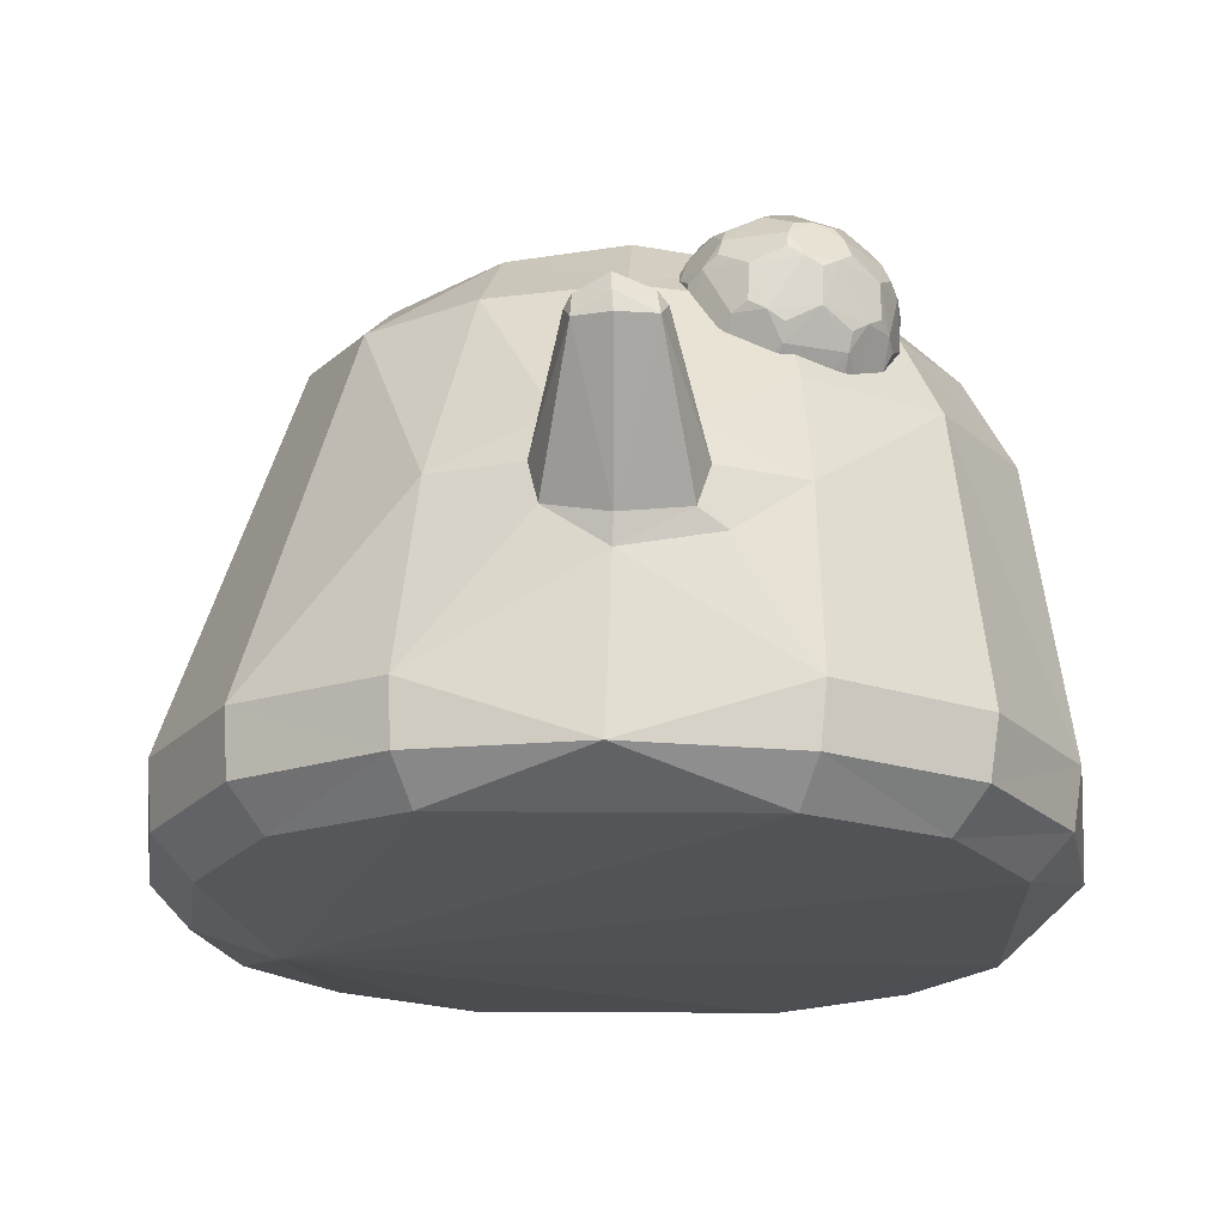
<metadata>
{"format":"obj","ext":"obj","renderer":"f3d","projection":"perspective","resolution":1024,"background":"white","views":[{"elev":-20.0,"azim":1.5,"up":"+Y"}]}
</metadata>
<code>
o Slime_Cube
v -0.9578 1.311 -0.4331
v -0.8067 1.579 -0.3744
v -0.382 1.294 -1.012
v 0.0653 1.573 -0.9307
v -0.4315 0.9883 -1.101
v -0.3144 1.563 -0.8716
v 0.4419 1.545 -0.8712
v 0.51 0.9592 -1.101
v 1.075 1.265 -0.4318
v 0.9509 1.545 -0.3722
v 0.09653 1.953 -0.369
v 0.4444 1.897 -0.3477
v 1.164 0.2515 -0.4972
v 1.054 0.1364 -0.4493
v 1.19 0.4218 -0.5074
v 0.009698 0.2652 -1.244
v -0.4881 0.2716 -1.161
v 0.5062 0.26 -1.161
v -0.4416 0.1549 -1.051
v -0.4895 0.4545 -1.184
v 0.5252 0.4358 -1.184
v 0.4567 0.1448 -1.051
v -1.153 0.2746 -0.4972
v -1.165 0.4686 -0.5073
v -1.047 0.1521 -0.4493
v -0.5922 1.779 -0.3352
v -0.9092 0.4687 -0.9302
v -0.9035 0.2755 -0.9118
v -0.8178 0.1624 -0.8245
v -0.2684 1.771 -0.6585
v 0.07847 1.805 -0.6994
v 0.4134 1.761 -0.6569
v 0.9429 0.4261 -0.9302
v 0.9189 0.2561 -0.9118
v 0.8305 0.1462 -0.8245
v 0.74 1.756 -0.3329
v -0.7451 1.298 -0.7961
v 0.7578 1.522 -0.6868
v -0.5052 1.708 -0.5698
v 0.04671 1.14 -1.177
v -0.1085 1.122 -1.157
v -0.1722 0.9861 -1.185
v 0.04323 1.331 -1.394
v -0.1454 0.8614 -1.218
v 0.2128 1.11 -1.157
v 0.03072 0.8221 -1.256
v 0.2642 0.9697 -1.186
v 0.2268 0.8491 -1.219
v -0.04442 1.313 -1.391
v -0.07839 1.257 -1.447
v 0.03492 1.326 -1.498
v -0.06069 1.211 -1.501
v 0.138 1.314 -1.394
v 0.0388 1.207 -1.53
v 0.1676 1.257 -1.452
v 0.1483 1.211 -1.505
v 0.1381 1.286 -1.476
v 0.03527 1.264 -1.528
v -0.05762 1.284 -1.47
v 0.03742 1.337 -1.436
v 0.02686 0.7427 -1.231
v 0.3056 0.7991 -1.187
v -0.8664 1.598 0.002784
v -0.8091 1.577 0.3798
v 0.06009 1.569 0.9345
v 0.4874 1.27 1.015
v -0.4337 0.9856 1.102
v -0.3179 1.56 0.875
v 0.4386 1.542 0.8755
v 0.5101 0.9598 1.101
v 1.148 1.269 0.003633
v 1.072 1.263 0.4379
v 0.9386 1.533 0.38
v 0.09564 1.997 0.006736
v 0.0867 1.944 0.3813
v 0.4352 1.889 0.3581
v 1.246 0.2494 -0
v 1.164 0.2515 0.4972
v 1.054 0.1364 0.4493
v 1.19 0.4218 0.5074
v 0.01076 0.2669 1.244
v -0.4878 0.2722 1.161
v 0.5073 0.2612 1.161
v -0.4406 0.1574 1.051
v -0.492 0.4498 1.184
v 0.5248 0.4355 1.184
v 0.4574 0.1456 1.051
v -1.239 0.2672 0
v -1.253 0.4608 0.000118
v -1.155 0.2704 0.4972
v -1.124 0.1429 0
v -1.168 0.4604 0.5074
v -1.047 0.1516 0.4493
v -0.8822 0.06103 0
v -0.6313 1.817 0.002762
v -0.5916 1.779 0.3397
v -0.9127 0.4607 0.9302
v -0.9034 0.2757 0.9118
v -0.8177 0.1625 0.8245
v -0.2712 1.769 0.6624
v 0.06681 1.794 0.7052
v 0.4027 1.751 0.6623
v 0.9447 0.4268 0.9302
v 0.9197 0.2565 0.9118
v 0.8305 0.1462 0.8245
v 0.7309 1.747 0.34
v -0.6293 1.55 0.6919
v 0.7544 1.519 0.6927
v 0.8542 1.262 0.7997
v 0.0451 1.139 1.177
v -0.1117 1.119 1.158
v -0.1748 0.9829 1.186
v 0.04059 1.332 1.393
v -0.1464 0.8599 1.219
v 0.2115 1.11 1.158
v 0.0323 0.8233 1.256
v 0.2643 0.9703 1.186
v 0.2273 0.8496 1.219
v -0.0468 1.313 1.39
v -0.08033 1.257 1.446
v 0.03293 1.327 1.497
v -0.06267 1.211 1.501
v 0.1357 1.316 1.394
v 0.03874 1.21 1.529
v 0.1671 1.26 1.45
v 0.1485 1.214 1.504
v 0.1378 1.289 1.475
v 0.03525 1.267 1.527
v -0.05965 1.284 1.47
v 0.035 1.338 1.435
v 0.02857 0.7444 1.231
v 0.3061 0.7996 1.187
v 0.4749 1.234 0.8208
v 0.6656 1.325 0.8239
v 0.3727 1.236 0.7876
v 0.3727 1.236 0.6801
v 0.4749 1.234 0.6469
v 0.7271 1.417 0.8245
v 0.4499 1.42 1.02
v 0.1791 1.427 0.8208
v 0.2845 1.425 0.5016
v 0.6238 1.419 0.504
v 0.6972 1.472 0.9108
v 0.3599 1.479 1.02
v 0.1523 1.484 0.7338
v 0.3599 1.479 0.4479
v 0.6993 1.474 0.5578
v 0.5802 1.718 0.9328
v 0.3073 1.725 0.9106
v 0.2441 1.726 0.6441
v 0.4779 1.72 0.5016
v 0.6856 1.715 0.6801
v 0.5354 1.813 0.6801
v 0.6081 1.761 0.6263
v 0.5802 1.718 0.5349
v 0.4332 1.816 0.6469
v 0.4036 1.766 0.5599
v 0.3073 1.725 0.5571
v 0.37 1.818 0.7338
v 0.2773 1.769 0.7338
v 0.2441 1.726 0.8236
v 0.4332 1.816 0.8208
v 0.4036 1.766 0.9078
v 0.478 1.72 0.966
v 0.5354 1.813 0.7876
v 0.6081 1.761 0.8414
v 0.6856 1.715 0.7876
v 0.7293 1.623 0.6469
v 0.6953 1.576 0.56
v 0.6236 1.625 0.5016
v 0.4582 1.629 0.4479
v 0.3641 1.584 0.4523
v 0.2875 1.634 0.5033
v 0.1853 1.636 0.6441
v 0.1596 1.589 0.7338
v 0.1853 1.636 0.8236
v 0.2875 1.634 0.9643
v 0.3645 1.584 1.015
v 0.4586 1.63 1.02
v 0.6238 1.625 0.9661
v 0.6953 1.576 0.9079
v 0.7292 1.623 0.8209
v 0.5482 1.571 0.4479
v 0.5441 1.466 0.4523
v 0.4499 1.42 0.4479
v 0.2121 1.579 0.5571
v 0.2133 1.474 0.5599
v 0.1791 1.427 0.6469
v 0.2121 1.579 0.9106
v 0.2133 1.474 0.9078
v 0.2845 1.425 0.966
v 0.5488 1.571 1.02
v 0.5441 1.466 1.015
v 0.6206 1.416 0.9643
v 0.7569 1.566 0.7341
v 0.7531 1.465 0.7348
v 0.7281 1.418 0.6452
v 0.6038 1.328 0.5577
v 0.5049 1.285 0.56
v 0.4302 1.329 0.5016
v 0.3279 1.332 0.5349
v 0.3 1.289 0.6263
v 0.2225 1.335 0.6801
v 0.2225 1.335 0.7876
v 0.3 1.289 0.8414
v 0.3279 1.332 0.9328
v 0.6677 1.327 0.6449
v 0.632 1.282 0.7341
v 0.5381 1.232 0.7338
v 0.4302 1.329 0.966
v 0.5045 1.284 0.9078
v 0.6008 1.325 0.9106
v 0.4221 1.231 0.8093
v 0.6338 1.318 0.8679
v 0.444 1.371 0.9972
v 0.7022 1.368 0.8219
v 0.6365 1.321 0.6006
v 0.3672 1.233 0.7338
v 0.1978 1.378 0.8093
v 0.4221 1.231 0.6583
v 0.3004 1.375 0.5171
v 0.6139 1.371 0.5252
v 0.7182 1.446 0.8683
v 0.7486 1.592 0.6873
v 0.4063 1.452 1.026
v 0.591 1.596 0.9973
v 0.1602 1.458 0.7805
v 0.2471 1.604 0.9433
v 0.3176 1.454 0.4705
v 0.1923 1.606 0.5999
v 0.6643 1.448 0.5251
v 0.5018 1.598 0.4416
v 0.6078 1.675 0.9506
v 0.2982 1.683 0.9433
v 0.2095 1.685 0.6466
v 0.4641 1.678 0.4705
v 0.7103 1.672 0.6583
v 0.5296 1.726 0.9505
v 0.5409 1.817 0.7338
v 0.2749 1.732 0.8678
v 0.2749 1.732 0.5999
v 0.5296 1.726 0.5171
v 0.3785 1.324 0.9505
v 0.5108 1.229 0.7805
v 0.6099 1.367 0.9433
v 0.7034 1.369 0.6476
v 0.5108 1.229 0.6872
v 0.2211 1.328 0.7338
v 0.3004 1.375 0.9505
v 0.3785 1.324 0.5171
v 0.1978 1.378 0.6583
v 0.444 1.371 0.4705
v 0.7485 1.592 0.7806
v 0.7203 1.448 0.6008
v 0.5024 1.599 1.026
v 0.6612 1.446 0.9433
v 0.1923 1.606 0.8678
v 0.3176 1.454 0.9972
v 0.2471 1.604 0.5244
v 0.1602 1.458 0.6872
v 0.5905 1.596 0.4705
v 0.4063 1.452 0.4416
v 0.7103 1.672 0.8093
v 0.4643 1.678 0.9972
v 0.2095 1.685 0.8211
v 0.2982 1.683 0.5244
v 0.6077 1.675 0.5171
v 0.4861 1.819 0.8093
v 0.687 1.722 0.7338
v 0.3973 1.821 0.7805
v 0.3973 1.821 0.6872
v 0.4861 1.819 0.6583
v 0.4844 1.243 -0.8071
v 0.6673 1.326 -0.8111
v 0.3866 1.249 -0.7729
v 0.3837 1.247 -0.666
v 0.4845 1.243 -0.6331
v 0.727 1.417 -0.8109
v 0.4536 1.424 -1.007
v 0.1924 1.44 -0.8063
v 0.2956 1.435 -0.4875
v 0.6317 1.426 -0.4893
v 0.6986 1.473 -0.8983
v 0.3672 1.486 -1.006
v 0.1644 1.496 -0.7195
v 0.3654 1.484 -0.435
v 0.7058 1.48 -0.5433
v 0.3162 1.733 -0.8969
v 0.2515 1.733 -0.6308
v 0.4853 1.727 -0.4883
v 0.691 1.72 -0.6672
v 0.5425 1.82 -0.6668
v 0.5884 1.725 -0.5214
v 0.4402 1.822 -0.6336
v 0.4107 1.772 -0.5466
v 0.3142 1.731 -0.5439
v 0.3771 1.824 -0.7206
v 0.2847 1.776 -0.7205
v 0.2531 1.735 -0.8099
v 0.4404 1.823 -0.8075
v 0.4113 1.773 -0.8944
v 0.4833 1.725 -0.9531
v 0.6902 1.719 -0.7749
v 0.7362 1.629 -0.6336
v 0.7047 1.584 -0.546
v 0.6338 1.635 -0.4877
v 0.4657 1.636 -0.4345
v 0.3704 1.59 -0.4393
v 0.294 1.64 -0.4902
v 0.1954 1.646 -0.6302
v 0.1717 1.6 -0.7195
v 0.195 1.645 -0.8098
v 0.2965 1.642 -0.9507
v 0.3706 1.59 -1.002
v 0.4616 1.633 -1.007
v 0.6255 1.627 -0.9539
v 0.5592 1.581 -0.4338
v 0.5577 1.479 -0.4377
v 0.4587 1.428 -0.4343
v 0.2222 1.589 -0.5432
v 0.1912 1.438 -0.6325
v 0.2212 1.588 -0.8969
v 0.2225 1.483 -0.8941
v 0.2944 1.434 -0.9522
v 0.5499 1.572 -1.008
v 0.5458 1.468 -1.003
v 0.6225 1.418 -0.9521
v 0.7619 1.571 -0.7208
v 0.7549 1.467 -0.7207
v 0.7319 1.422 -0.6304
v 0.6124 1.336 -0.5429
v 0.5181 1.297 -0.5452
v 0.4396 1.338 -0.4879
v 0.3401 1.343 -0.9185
v 0.6735 1.332 -0.6303
v 0.6355 1.285 -0.7211
v 0.5439 1.238 -0.7208
v 0.4377 1.336 -0.9527
v 0.511 1.29 -0.8947
v 0.6043 1.328 -0.8981
v 0.434 1.242 -0.7951
v 0.6365 1.321 -0.8553
v 0.449 1.376 -0.9844
v 0.7022 1.368 -0.8086
v 0.6442 1.328 -0.5858
v 0.3797 1.244 -0.7195
v 0.2112 1.39 -0.7948
v 0.4334 1.242 -0.6442
v 0.3125 1.386 -0.5028
v 0.6213 1.378 -0.5103
v 0.7193 1.447 -0.8553
v 0.7546 1.598 -0.674
v 0.4112 1.456 -1.013
v 0.5922 1.597 -0.9851
v 0.2561 1.613 -0.9296
v 0.3245 1.461 -0.4572
v 0.2032 1.616 -0.5859
v 0.6713 1.455 -0.5105
v 0.5104 1.606 -0.428
v 0.6104 1.677 -0.9382
v 0.3065 1.69 -0.9298
v 0.2177 1.692 -0.6331
v 0.4716 1.685 -0.4571
v 0.7162 1.678 -0.6453
v 0.5343 1.73 -0.9378
v 0.548 1.824 -0.7206
v 0.2838 1.74 -0.8541
v 0.282 1.739 -0.5866
v 0.5372 1.733 -0.5038
v 0.3885 1.333 -0.9367
v 0.5177 1.235 -0.7673
v 0.6124 1.37 -0.931
v 0.7078 1.373 -0.6329
v 0.518 1.236 -0.6739
v 0.236 1.342 -0.719
v 0.3115 1.385 -0.9364
v 0.3876 1.332 -0.5034
v 0.2112 1.39 -0.6438
v 0.4534 1.38 -0.4567
v 0.7534 1.597 -0.7676
v 0.7255 1.453 -0.5861
v 0.5042 1.6 -1.014
v 0.663 1.447 -0.9311
v 0.3267 1.463 -0.9835
v 0.2537 1.611 -0.5112
v 0.1723 1.469 -0.6729
v 0.6024 1.607 -0.4562
v 0.4128 1.458 -0.4285
v 0.7148 1.676 -0.7966
v 0.4684 1.682 -0.9845
v 0.2195 1.694 -0.8072
v 0.305 1.689 -0.5112
v 0.6174 1.684 -0.5033
v 0.4933 1.825 -0.7961
v 0.6918 1.726 -0.7211
v 0.4044 1.827 -0.7672
v 0.4044 1.827 -0.6739
v 0.4931 1.825 -0.6451
v 0.5792 1.798 -0.8012
v 0.325 1.32 -0.5622
v 0.3462 1.267 -0.6393
v 0.2987 1.28 -0.7195
v 0.251 1.38 -0.8729
v 0.2536 1.383 -0.5657
v 0.7517 1.523 -0.8156
v 0.674 1.685 -0.8744
v 0.5182 1.792 -0.8738
v 0.6285 1.788 -0.7207
f 96 64 107
f 55 45 47
f 73 71 10
f 115 70 66
f 46 56 48
f 95 26 63
f 36 38 32
f 42 52 44
f 91 88 25
f 11 32 31
f 126 116 118
f 13 35 34
f 24 37 27
f 71 72 80
f 34 15 13
f 14 77 79
f 17 29 28
f 37 2 39
f 17 27 20
f 6 3 37
f 21 34 18
f 18 35 22
f 89 23 88
f 24 28 23
f 100 101 75
f 87 83 81
f 23 29 25
f 117 126 118
f 37 3 5
f 43 60 49
f 58 59 51
f 43 53 60
f 57 58 51
f 59 52 50
f 52 58 54
f 60 57 51
f 57 53 55
f 58 56 54
f 56 57 55
f 60 59 49
f 61 48 62
f 89 64 63
f 63 2 1
f 93 91 94
f 62 47 8
f 67 107 97
f 122 112 114
f 76 12 74
f 94 22 14
f 77 15 71
f 80 109 103
f 131 116 114
f 72 108 109
f 75 102 76
f 101 100 65
f 78 105 79
f 92 107 64
f 80 104 78
f 82 99 84
f 82 97 98
f 104 86 83
f 83 105 104
f 90 89 88
f 98 92 90
f 90 99 98
f 43 49 40
f 113 119 130
f 129 128 121
f 113 130 123
f 128 127 121
f 129 120 122
f 122 124 128
f 130 127 123
f 127 125 123
f 128 124 126
f 126 125 127
f 129 130 119
f 118 131 132
f 47 56 55
f 115 125 117
f 116 122 114
f 67 112 111
f 8 47 45
f 117 118 132
f 29 19 94
f 52 46 44
f 5 3 41
f 44 46 61
f 123 115 110
f 19 16 22
f 31 4 30
f 102 108 106
f 8 38 33
f 120 119 111
f 109 66 70
f 38 10 9
f 11 31 30
f 49 59 50
f 107 68 100
f 100 96 107
f 55 53 45
f 73 72 71
f 71 9 10
f 10 36 106
f 106 73 10
f 69 65 66
f 65 110 115
f 115 117 70
f 65 115 66
f 109 108 66
f 108 69 66
f 46 54 56
f 2 63 26
f 63 64 96
f 95 63 96
f 32 12 36
f 36 10 38
f 38 7 32
f 42 50 52
f 91 93 88
f 93 90 88
f 88 23 25
f 11 12 32
f 126 124 116
f 13 14 35
f 24 1 37
f 78 77 80
f 77 71 80
f 34 33 15
f 13 77 14
f 77 78 79
f 17 19 29
f 1 2 37
f 2 26 39
f 17 28 27
f 37 39 6
f 39 30 6
f 21 33 34
f 18 34 35
f 89 24 23
f 24 27 28
f 75 74 96
f 74 95 96
f 96 100 75
f 82 84 81
f 84 87 81
f 23 28 29
f 117 125 126
f 5 20 27
f 27 37 5
f 58 52 59
f 57 56 58
f 60 53 57
f 60 51 59
f 61 46 48
f 89 92 64
f 24 89 1
f 89 63 1
f 87 84 94
f 84 99 94
f 99 93 94
f 18 16 21
f 16 61 21
f 62 48 47
f 61 62 21
f 8 21 62
f 97 85 67
f 67 68 107
f 122 120 112
f 76 106 12
f 106 36 12
f 12 11 74
f 74 75 76
f 94 19 22
f 22 35 14
f 14 79 94
f 79 105 87
f 94 79 87
f 13 15 77
f 15 9 71
f 80 72 109
f 114 112 67
f 67 85 114
f 85 82 81
f 114 85 131
f 81 131 85
f 72 73 108
f 75 101 102
f 68 65 100
f 65 69 102
f 101 65 102
f 78 104 105
f 92 97 107
f 80 103 104
f 82 98 99
f 82 85 97
f 104 103 86
f 83 87 105
f 90 92 89
f 98 97 92
f 90 93 99
f 49 41 40
f 40 45 53
f 53 43 40
f 129 122 128
f 128 126 127
f 130 121 127
f 129 121 130
f 118 116 131
f 47 48 56
f 115 123 125
f 116 124 122
f 111 110 65
f 65 68 111
f 68 67 111
f 45 40 4
f 4 7 45
f 7 8 45
f 132 131 86
f 131 81 86
f 81 83 86
f 86 70 132
f 70 117 132
f 91 25 94
f 25 29 94
f 52 54 46
f 6 4 3
f 4 40 41
f 41 42 5
f 4 41 3
f 61 16 20
f 16 17 20
f 20 5 44
f 61 20 44
f 5 42 44
f 110 111 119
f 119 113 110
f 113 123 110
f 17 16 19
f 16 18 22
f 31 32 7
f 7 4 31
f 4 6 30
f 106 76 102
f 102 69 108
f 108 73 106
f 33 21 8
f 8 7 38
f 111 112 120
f 120 129 119
f 70 86 103
f 103 109 70
f 9 15 33
f 33 38 9
f 39 26 30
f 26 95 74
f 30 26 11
f 74 11 26
f 42 41 50
f 41 49 50
f 365 399 360
f 196 216 246
f 231 184 261
f 405 283 316
f 223 196 253
f 397 298 368
f 346 371 374
f 389 405 406
f 261 169 231
f 401 400 375
f 349 404 400
f 370 341 275
f 312 322 280
f 401 276 348
f 221 202 251
f 238 166 268
f 218 205 248
f 272 153 154
f 213 220 247
f 184 222 252
f 216 223 256
f 237 168 169
f 225 258 249
f 157 236 266
f 292 369 293
f 227 260 251
f 249 190 219
f 254 169 224
f 318 359 388
f 163 234 264
f 228 189 190
f 172 229 259
f 175 227 257
f 232 183 184
f 217 208 247
f 215 211 245
f 271 157 241
f 353 314 382
f 230 186 187
f 239 166 269
f 226 193 256
f 205 213 243
f 187 221 251
f 213 211 243
f 220 202 250
f 240 163 270
f 263 166 233
f 272 270 268
f 268 162 163
f 267 154 237
f 300 394 407
f 242 157 272
f 350 282 318
f 361 288 301
f 261 232 236
f 270 159 160
f 193 215 245
f 235 241 266
f 234 265 257
f 396 301 367
f 391 311 362
f 329 352 381
f 216 208 246
f 392 308 363
f 260 175 230
f 295 397 368
f 227 190 257
f 262 172 232
f 229 187 259
f 236 172 266
f 238 264 255
f 265 160 235
f 224 269 263
f 231 254 246
f 387 318 358
f 390 314 361
f 221 229 262
f 219 204 205
f 269 154 239
f 248 202 218
f 241 160 271
f 362 298 391
f 199 220 250
f 235 174 175
f 398 295 369
f 224 196 254
f 401 346 276
f 370 339 341
f 366 408 399
f 256 181 226
f 343 370 376
f 305 364 393
f 375 403 402
f 285 280 347
f 405 380 328
f 344 278 329
f 303 389 406
f 363 295 392
f 233 181 263
f 374 336 345
f 292 291 408
f 377 379 388
f 358 287 305
f 368 362 357
f 367 298 396
f 369 359 387
f 255 178 225
f 326 354 383
f 396 397 398
f 258 178 228
f 225 193 255
f 345 332 374
f 234 178 264
f 391 367 361
f 372 339 343
f 323 403 280
f 355 314 384
f 371 339 342
f 359 308 388
f 244 208 214
f 323 355 384
f 253 181 223
f 382 326 353
f 222 198 199
f 348 277 332
f 373 336 344
f 357 311 386
f 343 279 326
f 354 382 390
f 356 286 308
f 352 380 395
f 214 211 244
f 345 373 381
f 281 320 321
f 342 336 371
f 332 350 379
f 247 199 217
f 352 305 381
f 342 372 383
f 407 399 365
f 399 406 360
f 246 197 196
f 196 138 216
f 142 184 231
f 184 183 261
f 360 406 316
f 406 405 316
f 405 351 283
f 283 383 316
f 383 354 316
f 138 196 223
f 196 195 253
f 297 298 397
f 298 289 368
f 374 277 348
f 348 276 346
f 346 275 341
f 341 273 371
f 371 337 374
f 374 348 346
f 346 341 371
f 389 380 405
f 170 169 261
f 169 147 231
f 404 378 400
f 378 375 400
f 375 402 401
f 400 377 349
f 377 356 349
f 356 281 349
f 346 402 275
f 402 403 334
f 275 402 334
f 403 376 334
f 334 370 275
f 322 323 280
f 280 285 312
f 285 311 312
f 377 400 348
f 400 401 348
f 201 202 221
f 202 203 251
f 148 166 238
f 166 165 268
f 135 205 218
f 205 204 248
f 154 155 242
f 242 272 154
f 247 209 244
f 244 133 213
f 213 135 218
f 218 136 220
f 220 137 247
f 247 244 213
f 213 218 220
f 252 185 184
f 184 142 222
f 256 194 245
f 245 212 214
f 214 134 216
f 216 138 223
f 223 143 256
f 256 245 214
f 214 216 256
f 169 170 267
f 267 237 169
f 243 210 215
f 215 139 225
f 225 144 258
f 258 191 249
f 249 206 243
f 243 215 249
f 215 225 249
f 266 158 157
f 157 151 236
f 292 398 369
f 248 204 219
f 219 140 227
f 227 145 260
f 260 188 251
f 251 203 248
f 248 219 251
f 219 227 251
f 191 190 249
f 190 140 219
f 147 169 254
f 169 168 224
f 388 319 318
f 318 317 359
f 264 164 163
f 163 149 234
f 190 191 258
f 258 228 190
f 259 173 172
f 172 146 229
f 257 176 175
f 175 145 227
f 184 185 262
f 262 232 184
f 207 208 217
f 208 209 247
f 210 211 215
f 211 212 245
f 156 157 271
f 157 158 241
f 284 314 353
f 314 315 382
f 187 188 260
f 260 230 187
f 165 166 239
f 166 167 269
f 192 193 226
f 193 194 256
f 243 206 205
f 205 135 213
f 251 188 187
f 187 141 221
f 133 211 213
f 211 210 243
f 136 202 220
f 202 201 250
f 149 163 240
f 163 162 270
f 167 166 263
f 166 148 233
f 268 165 239
f 239 153 272
f 272 156 271
f 271 159 270
f 270 162 268
f 268 239 272
f 272 271 270
f 163 164 238
f 238 268 163
f 155 154 267
f 154 152 237
f 365 302 407
f 302 301 407
f 301 300 407
f 151 157 242
f 157 156 272
f 318 319 379
f 379 350 318
f 301 302 390
f 390 361 301
f 242 155 267
f 267 170 261
f 261 183 232
f 232 171 236
f 236 151 242
f 242 267 236
f 267 261 236
f 160 161 240
f 240 270 160
f 245 194 193
f 193 139 215
f 259 186 230
f 230 174 235
f 235 150 241
f 241 158 266
f 266 173 259
f 259 230 266
f 230 235 266
f 257 189 228
f 228 177 234
f 234 149 240
f 240 161 265
f 265 176 257
f 257 228 234
f 234 240 265
f 300 301 396
f 301 288 367
f 312 311 391
f 311 310 362
f 381 330 329
f 329 328 352
f 134 208 216
f 208 207 246
f 309 308 392
f 308 307 363
f 145 175 260
f 175 174 230
f 368 296 295
f 295 294 397
f 140 190 227
f 190 189 257
f 146 172 262
f 172 171 232
f 141 187 229
f 187 186 259
f 171 172 236
f 172 173 266
f 226 180 233
f 233 148 238
f 238 164 264
f 264 179 255
f 255 192 226
f 226 233 255
f 233 238 255
f 161 160 265
f 160 150 235
f 263 182 253
f 253 195 224
f 224 168 237
f 237 152 269
f 269 167 263
f 263 253 224
f 224 237 269
f 246 207 217
f 217 198 222
f 222 142 231
f 231 147 254
f 254 197 246
f 246 217 222
f 222 231 246
f 317 318 387
f 318 282 358
f 315 314 390
f 314 313 361
f 262 185 252
f 252 200 250
f 250 201 221
f 221 141 229
f 229 146 262
f 262 252 250
f 250 221 262
f 205 206 249
f 249 219 205
f 152 154 269
f 154 153 239
f 203 202 248
f 202 136 218
f 150 160 241
f 160 159 271
f 289 298 362
f 298 299 391
f 250 200 199
f 199 137 220
f 175 176 265
f 265 235 175
f 294 295 398
f 295 290 369
f 195 196 224
f 196 197 254
f 401 402 346
f 338 339 370
f 339 273 341
f 407 394 399
f 394 366 399
f 143 181 256
f 181 180 226
f 376 324 384
f 384 284 353
f 353 279 343
f 343 338 370
f 370 334 376
f 376 384 353
f 353 343 376
f 393 306 305
f 305 304 364
f 375 347 403
f 347 375 386
f 375 378 386
f 378 321 386
f 386 285 347
f 328 329 405
f 329 278 405
f 278 351 405
f 329 330 373
f 373 344 329
f 406 399 303
f 399 408 303
f 408 395 303
f 290 295 363
f 295 296 392
f 180 181 233
f 181 182 263
f 337 336 374
f 336 335 345
f 393 364 291
f 291 395 408
f 408 366 292
f 292 293 291
f 293 393 291
f 377 333 379
f 379 319 388
f 388 286 356
f 356 377 388
f 305 306 387
f 387 358 305
f 385 309 392
f 392 296 368
f 368 289 362
f 362 310 357
f 357 320 385
f 385 392 357
f 392 368 357
f 299 298 367
f 298 297 396
f 387 306 393
f 393 293 369
f 369 290 363
f 363 307 359
f 359 317 387
f 387 393 369
f 369 363 359
f 179 178 255
f 178 144 225
f 383 327 326
f 326 325 354
f 394 300 396
f 396 297 397
f 397 294 398
f 398 292 366
f 366 394 398
f 394 396 398
f 144 178 258
f 178 177 228
f 139 193 225
f 193 192 255
f 331 332 345
f 332 277 374
f 177 178 234
f 178 179 264
f 355 322 312
f 312 391 355
f 391 299 367
f 367 288 361
f 391 361 355
f 361 313 355
f 340 339 372
f 339 338 343
f 323 324 403
f 324 376 403
f 403 347 280
f 313 314 355
f 314 284 384
f 273 339 371
f 339 340 342
f 307 308 359
f 308 286 388
f 209 208 244
f 208 134 214
f 384 324 323
f 323 322 355
f 182 181 253
f 181 143 223
f 325 326 382
f 326 279 353
f 199 200 252
f 252 222 199
f 332 333 377
f 377 348 332
f 335 336 373
f 336 274 344
f 310 311 357
f 311 285 386
f 326 327 372
f 372 343 326
f 360 316 354
f 354 325 382
f 382 315 390
f 390 302 365
f 365 360 390
f 360 354 390
f 308 309 385
f 385 356 308
f 380 389 395
f 389 303 395
f 395 291 364
f 352 364 304
f 395 364 352
f 352 328 380
f 212 211 214
f 211 133 244
f 381 287 358
f 358 282 350
f 350 331 345
f 345 335 373
f 373 330 381
f 381 358 350
f 350 345 381
f 281 356 385
f 320 357 386
f 281 385 320
f 404 349 281
f 321 378 404
f 320 386 321
f 404 281 321
f 274 336 342
f 336 337 371
f 379 333 332
f 332 331 350
f 137 199 247
f 199 198 217
f 304 305 352
f 305 287 381
f 351 278 344
f 344 274 342
f 342 340 372
f 372 327 383
f 383 283 351
f 351 344 383
f 344 342 383

</code>
